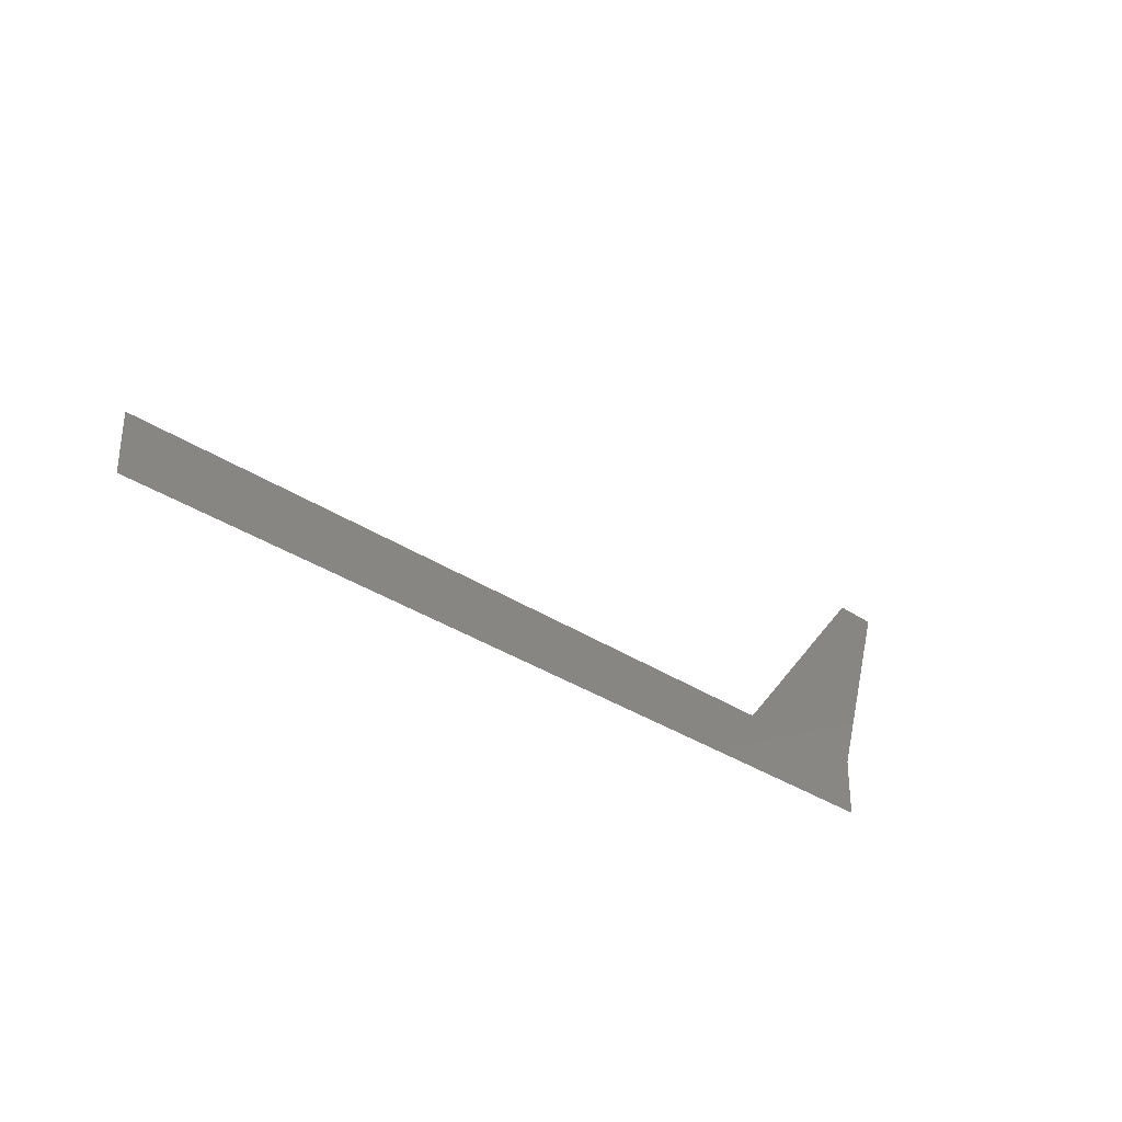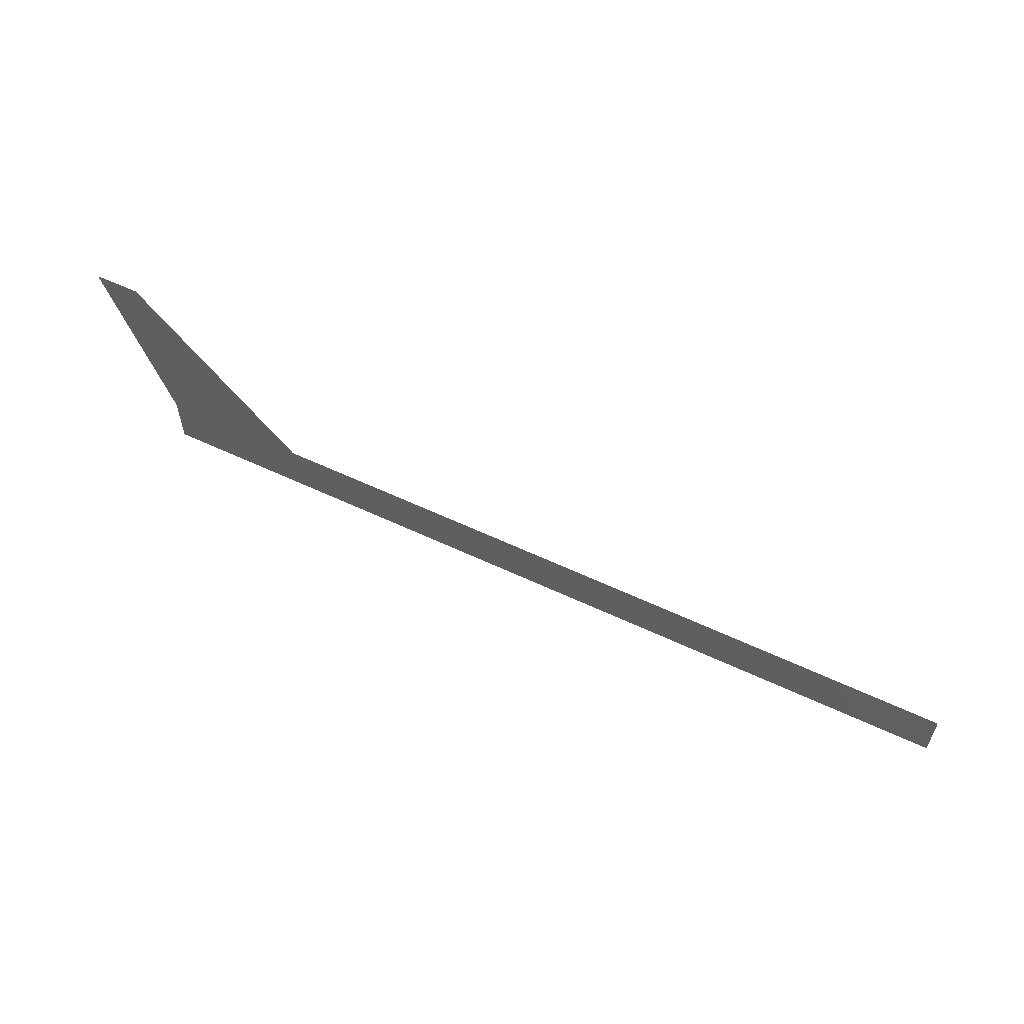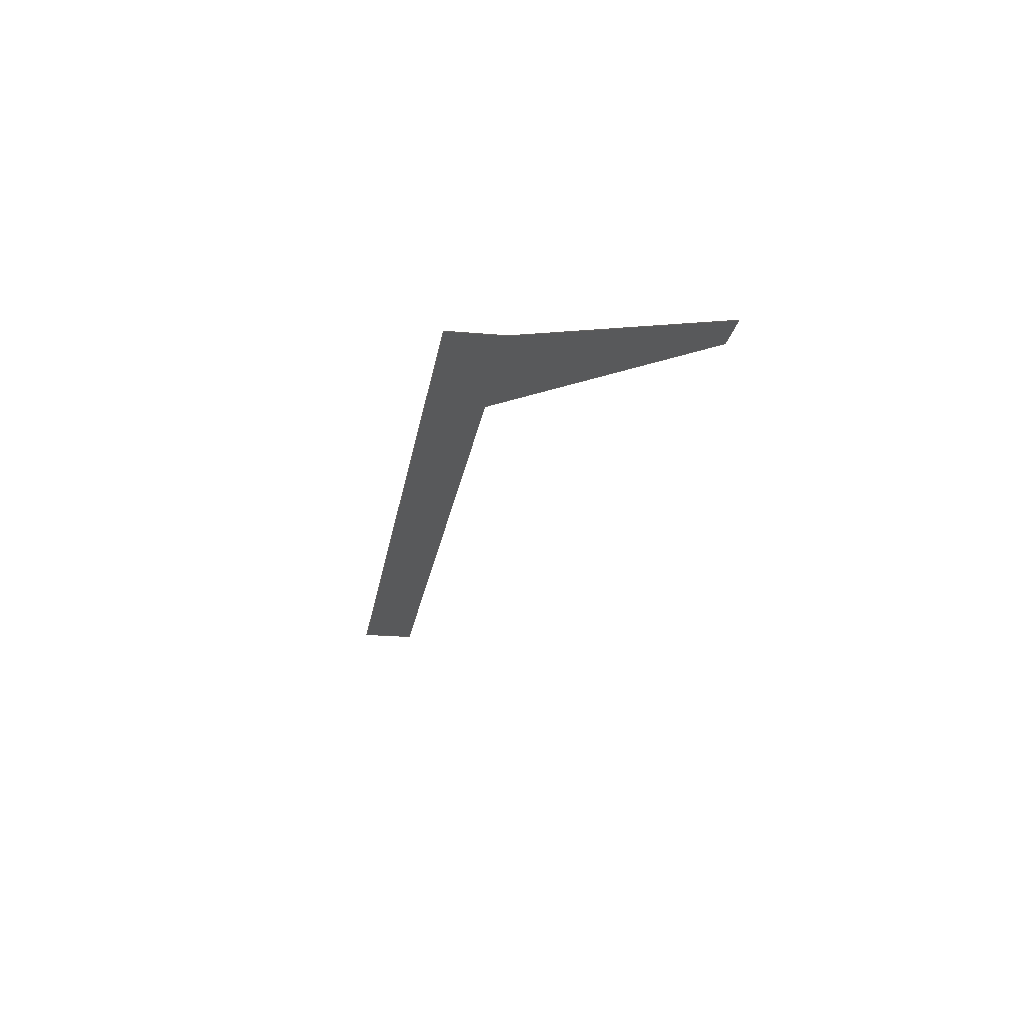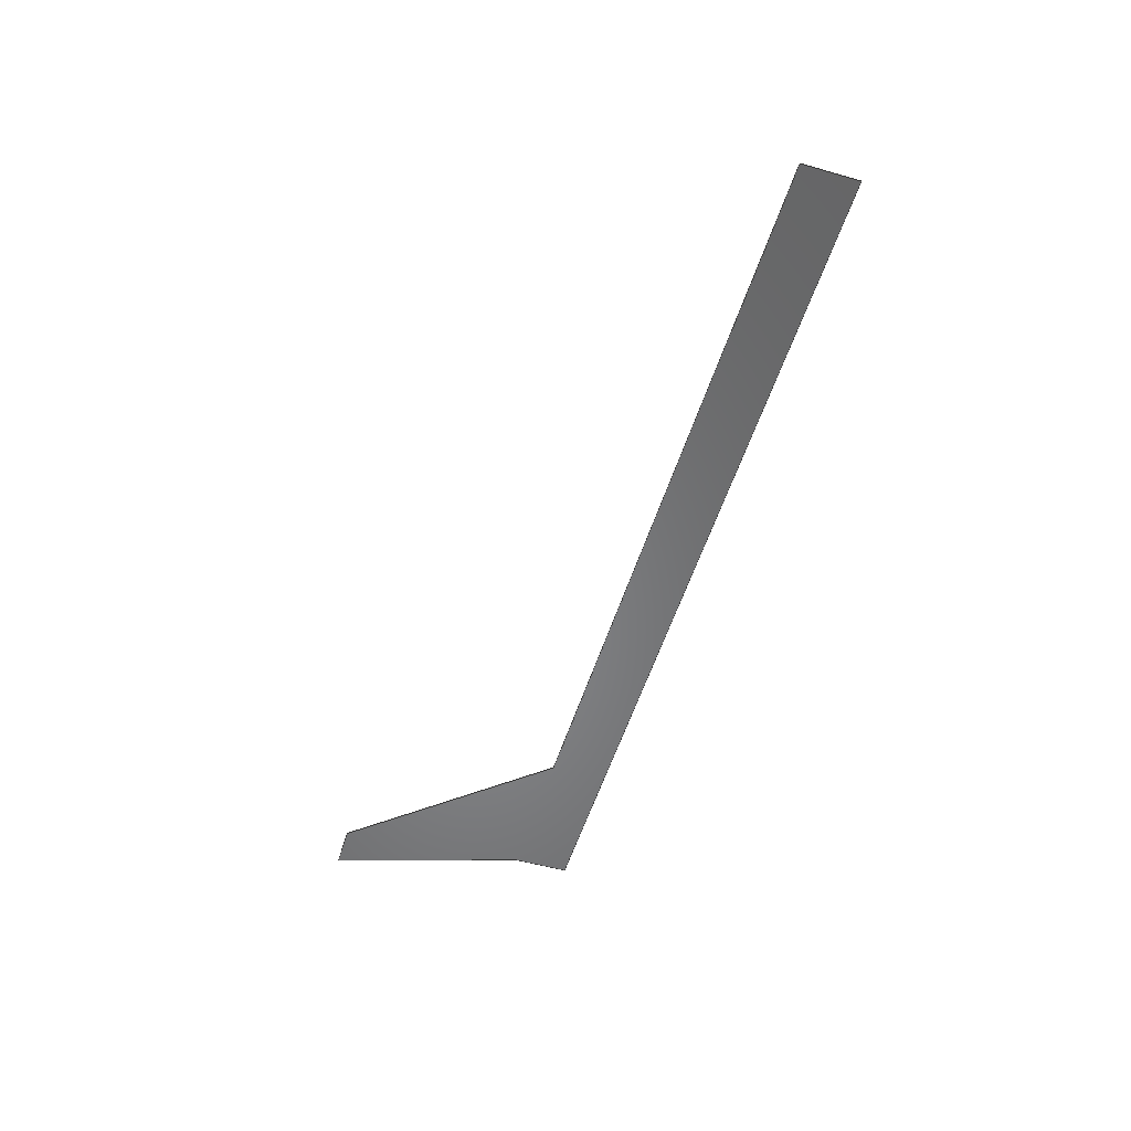
<metadata>
{"format":"iges","ext":"igs","renderer":"f3d","projection":"perspective","resolution":1024,"background":"white","views":[{"elev":-31.9,"azim":-44.0,"up":"+Y"},{"elev":58.3,"azim":-154.0,"up":"+Y"},{"elev":-21.6,"azim":81.2,"up":"+Z"},{"elev":-53.2,"azim":-106.9,"up":"+Z"}]}
</metadata>
<code>
SolidWorks IGES file using analytic representation for surfaces
1H,,1H;,22HStage 1 Back for ANSYS,153H\\winfiles.wincoe.coe.neu.edu\cifs
.homedir\Win10Files\Documents\GitHub\ANSYS-Sims\New ANSYS Projects\Solid
 Modeling\2D\Stage 1\Stage 1 Back for ANSYS.IGS,15HSolidWorks 2018,15HSo
lidWorks 2018,32,308,15,308,15,22HStage 1 Back for ANSYS,1,1,2HIN,50,
0.125,13H1.903e+05,1e-08,1.968e+04,8Hemellusi,,11,0,13H190328
0.1216;
     314       1       0       0       0                        00000200
     314       0       8       1       0                               0
     128       2       0       0       0                        01010000
     128       0       0       3       0                               0
     126       5       0       0       0                        01010500
     126       0       0       2       0                               0
     110       7       0       0       0                        01010000
     110       0       0       1       0                               0
     126       8       0       0       0                        01010500
     126       0       0       2       0                               0
     110      10       0       0       0                        01010000
     110       0       0       1       0                               0
     126      11       0       0       0                        01010500
     126       0       0       2       0                               0
     110      13       0       0       0                        01010000
     110       0       0       1       0                               0
     126      14       0       0       0                        01010500
     126       0       0       2       0                               0
     110      16       0       0       0                        01010000
     110       0       0       1       0                               0
     126      17       0       0       0                        01010500
     126       0       0       2       0                               0
     110      19       0       0       0                        01010000
     110       0       0       1       0                               0
     126      20       0       0       0                        01010500
     126       0       0       2       0                               0
     110      22       0       0       0                        01010000
     110       0       0       1       0                               0
     126      23       0       0       0                        01010500
     126       0       0       2       0                               0
     110      25       0       0       0                        01010000
     110       0       0       1       0                               0
     102      26       0       0       0                        01010500
     102       0       0       1       0                               0
     102      27       0       0       0                        01010000
     102       0       0       1       0                               0
     142      28       0       0       0                        00010500
     142       0       0       1       0                               0
     144      29       0       0       0                        00000000
     144       0      -1       1       0                               0
314,79.22,81.96,93.33,;               1
128,1,1,1,1,0,0,1,0,0,0,0,1,1,0,0,1,1,1,1,1,1,             3
3.199,-0.001314,0,3.199,13.48,0,-48,            3
-0.001314,0,-48,13.48,0,0,1,0,1;                      3
126,1,1,1,0,1,0,0,0,1,1,1,1,0.2289,0.2187,0,           5
0.2288,1,0,0,1,0,0,1;                                      5
110,-8,3.085,0,-48,3.082,0;                    7
126,1,1,1,0,1,0,0,0,1,1,1,1,0.2288,1,0,0,1,0,          9
0,1,0,0,1;                                                        9
110,-48,3.082,0,-48,-0.001314,0;                         11
126,1,1,1,0,1,0,0,0,1,1,1,1,0,1,0,9.747e-05,                13
0.06249,0,0,1,0,0,1;                                         13
110,-48,-0.001314,0,0,0,0;                                    15
126,1,1,1,0,1,0,0,0,1,1,1,1,9.747e-05,0.06249,0,           17
0.229,0.06249,0,0,1,0,0,1;                            17
110,0,0,0,-0.0001689,3.085,0;                             19
126,1,1,1,0,1,0,0,0,1,1,1,1,0.229,0.06249,0,         21
1,0,0,0,1,0,0,1;                                              21
110,-0.0001689,3.085,0,3.199,13.48,0;           23
126,1,1,1,0,1,0,0,0,1,1,1,1,1,0,0,1,0.04688,0,         25
0,1,0,0,1;                                                       25
110,3.199,13.48,0,0.7993,13.48,0;            27
126,1,1,1,0,1,0,0,0,1,1,1,1,1,0.04688,0,                  29
0.2289,0.2187,0,0,1,0,0,1;                             29
110,0.7993,13.48,0,-8,3.085,0;            31
102,7,5,9,13,17,21,25,29;                                             33
102,7,7,11,15,19,23,27,31;                                            35
142,1,3,33,35,1;                                                      37
144,3,1,0,37;                                                         39
S      1G      6D     40P     29
</code>
